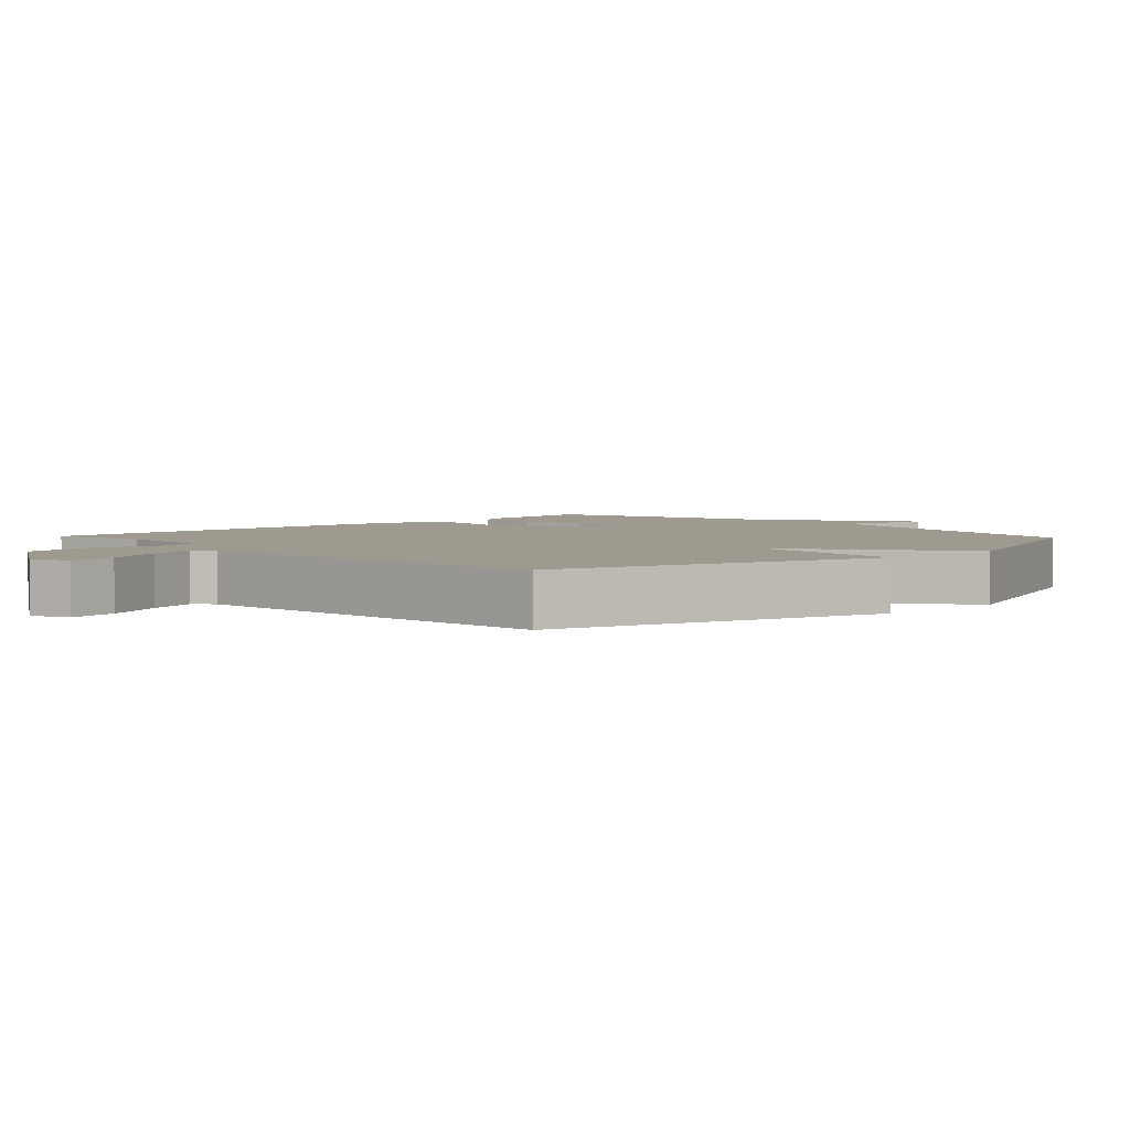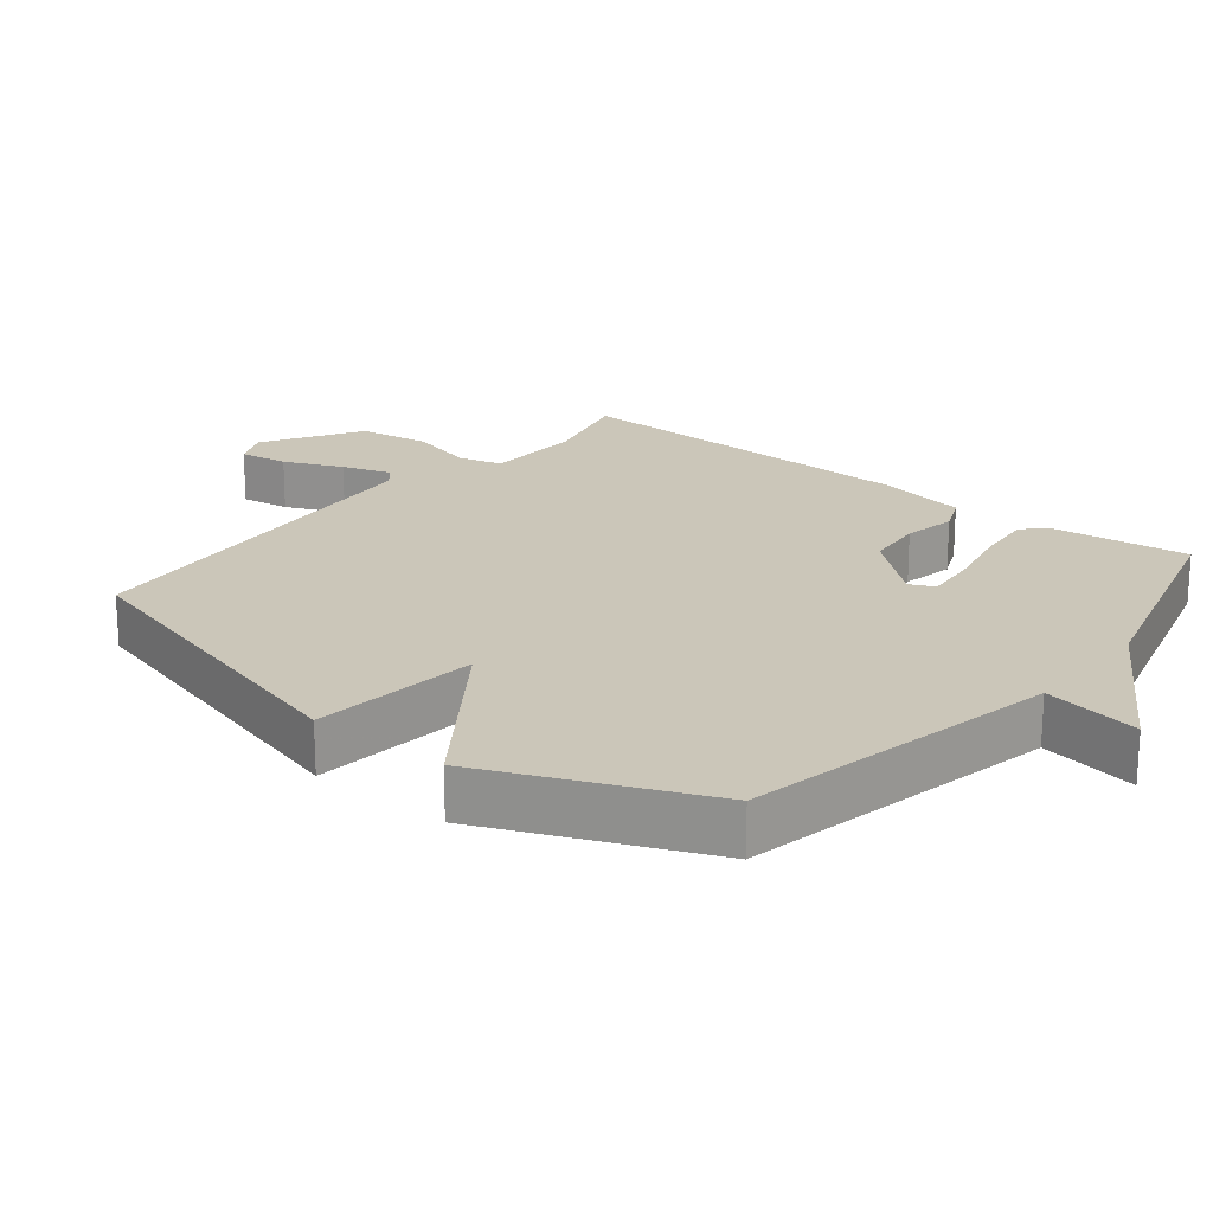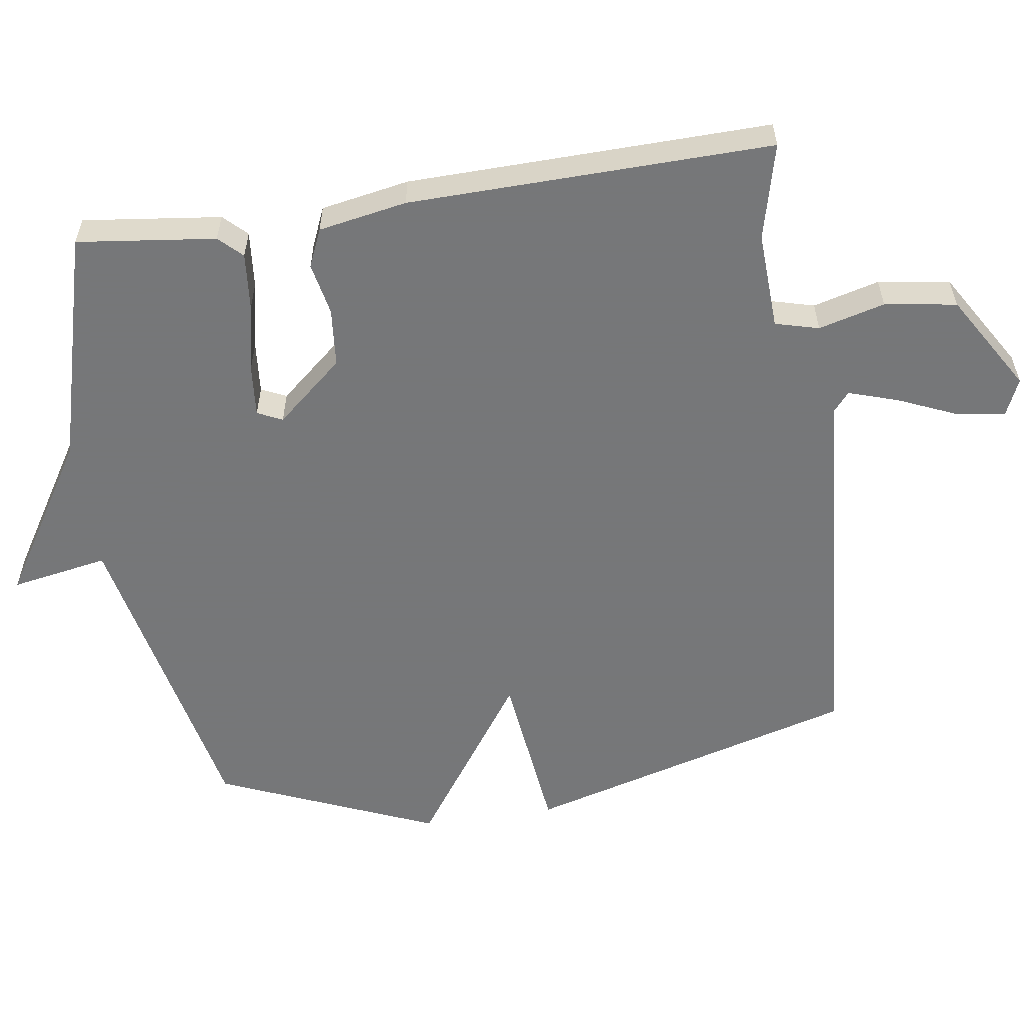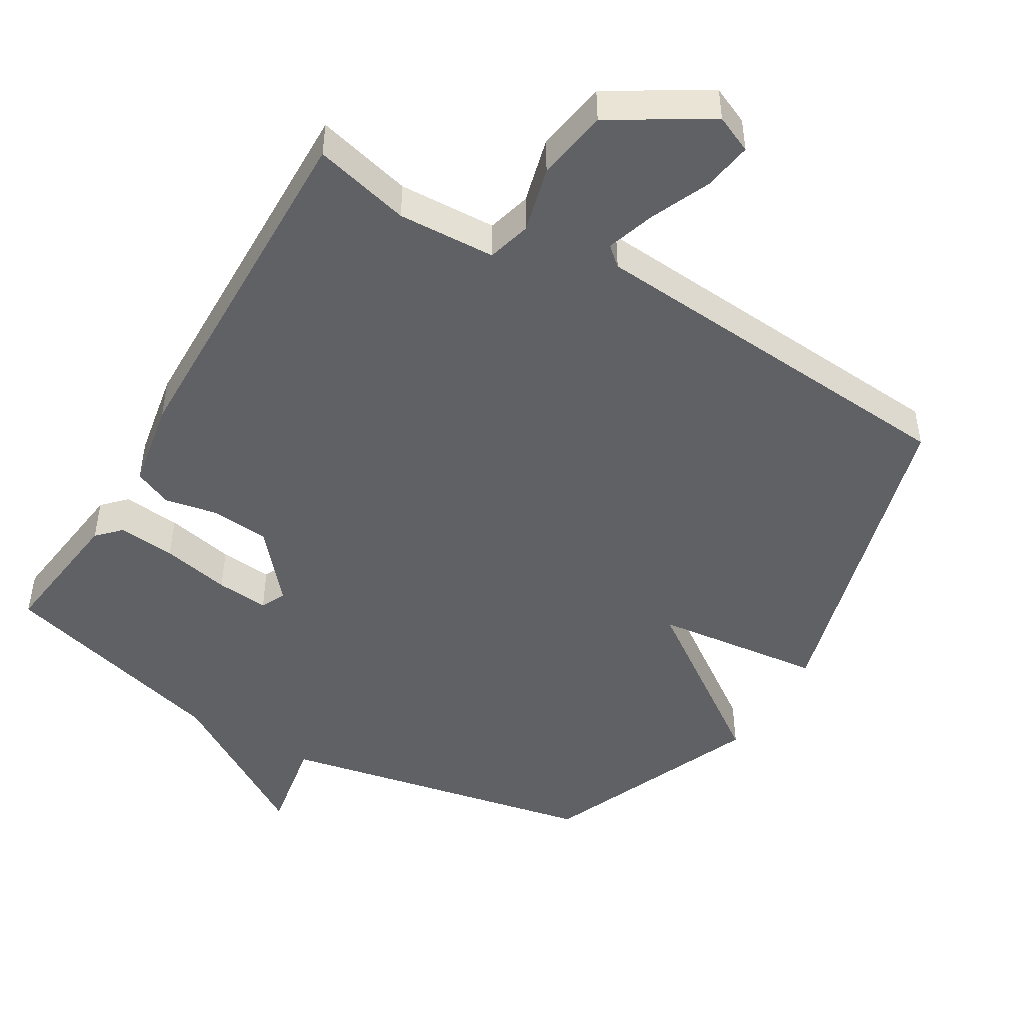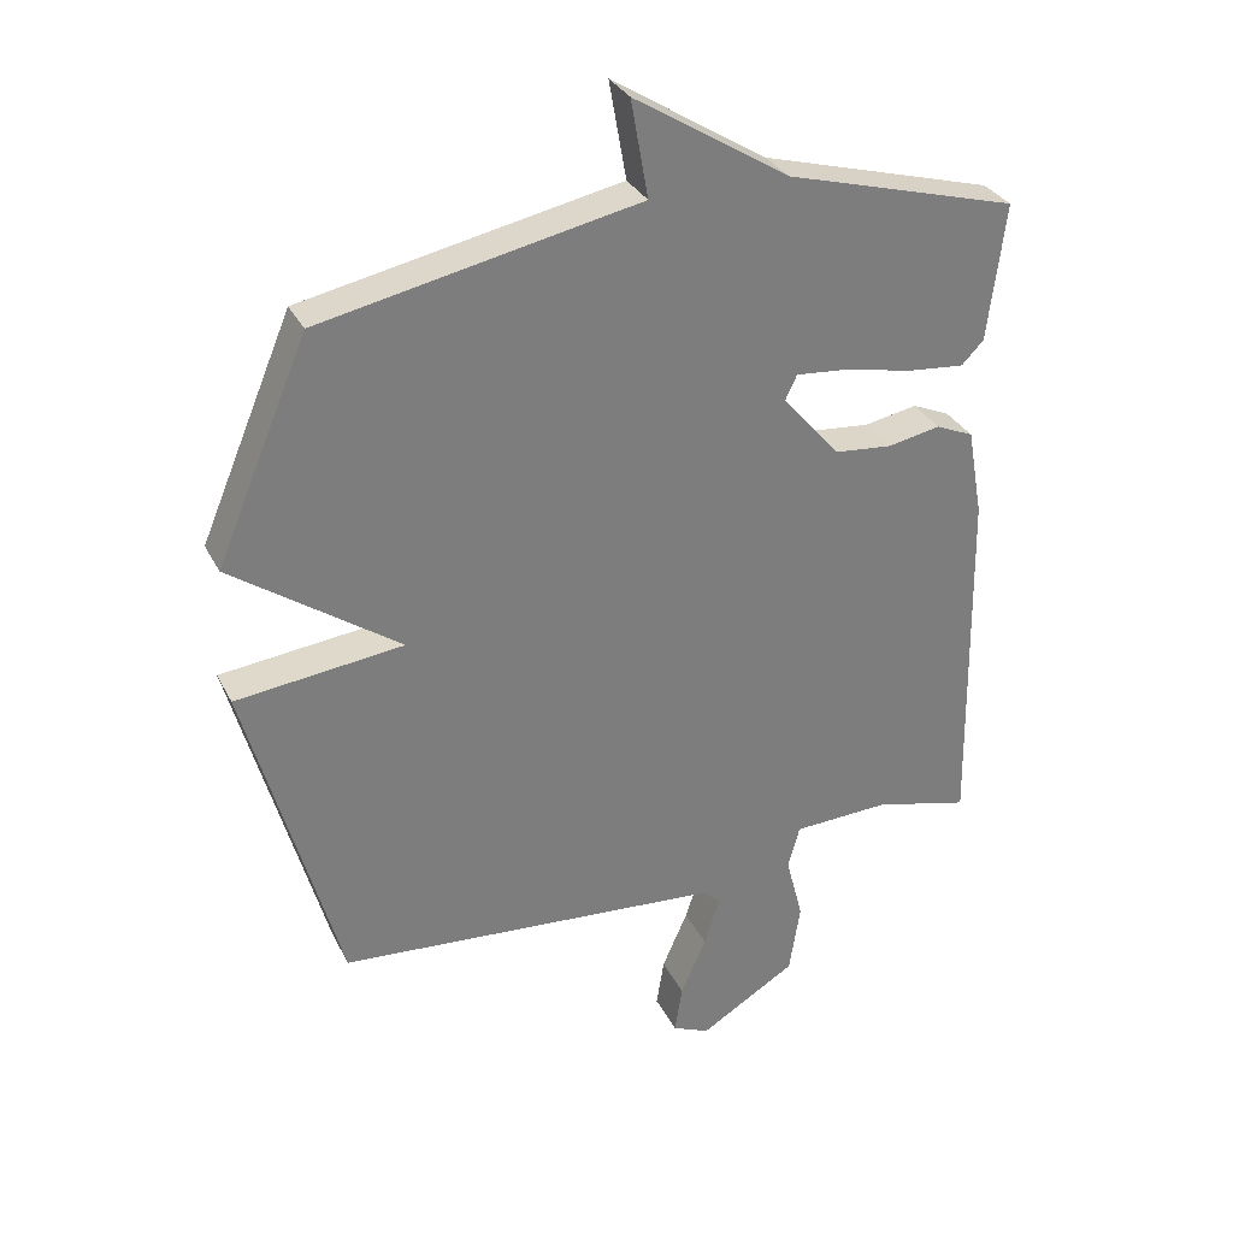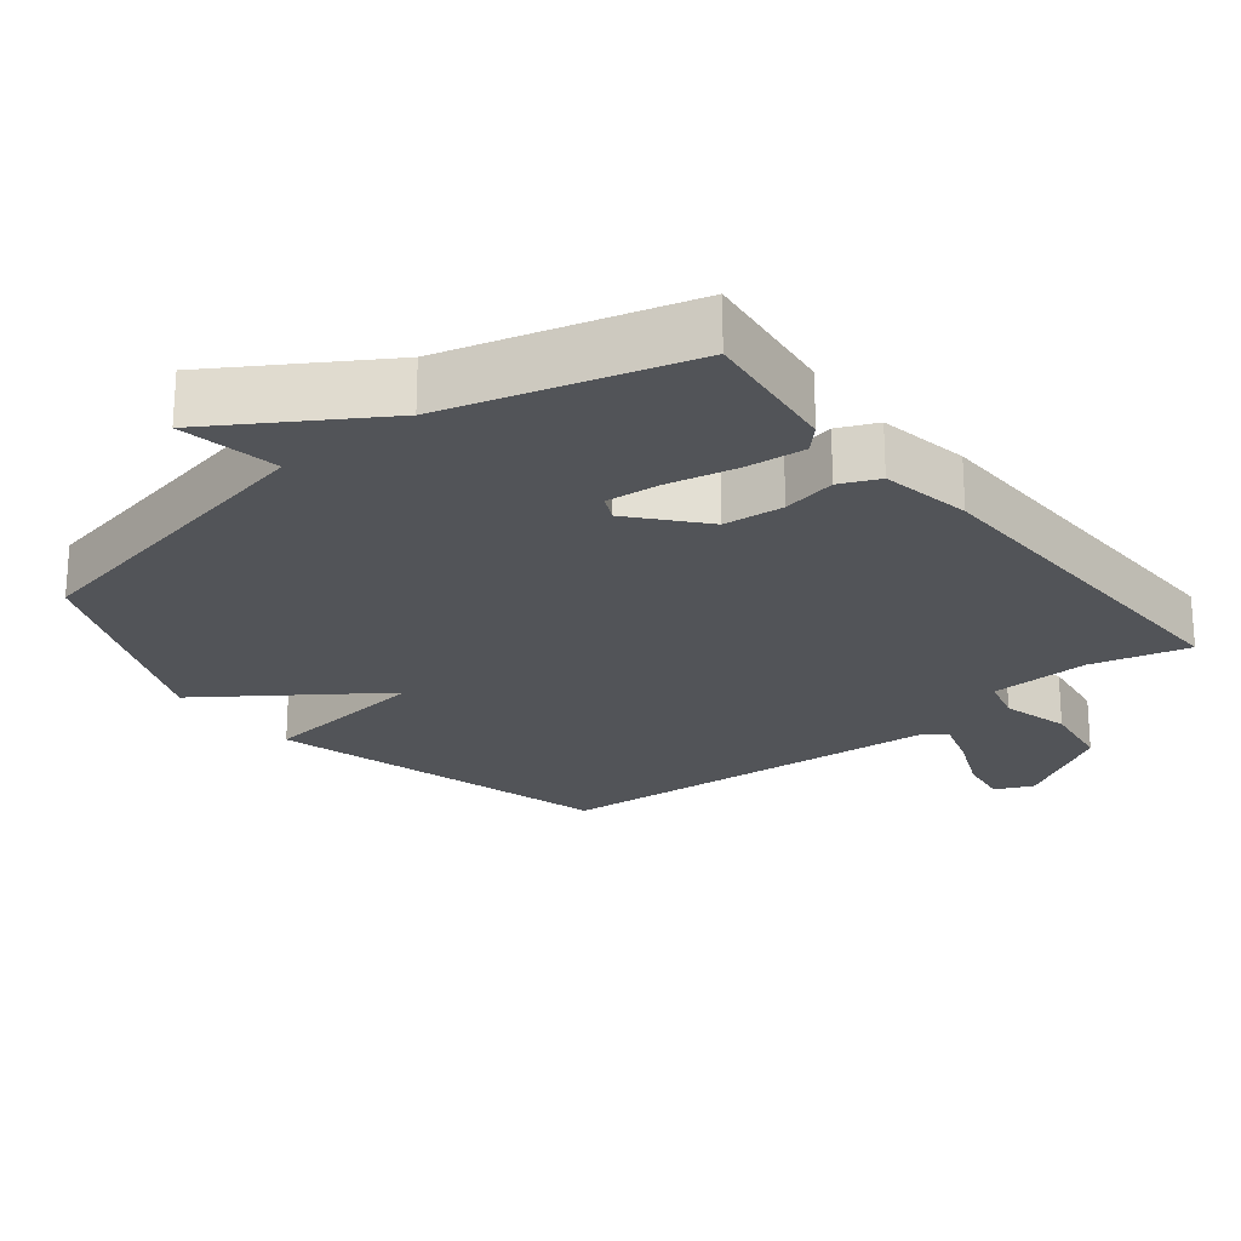
<metadata>
{"format":"obj","ext":"obj","renderer":"f3d","projection":"perspective","resolution":1024,"background":"white","views":[{"elev":3.7,"azim":-133.2,"up":"+Y"},{"elev":20.9,"azim":-51.2,"up":"+Y"},{"elev":-57.1,"azim":98.6,"up":"+Y"},{"elev":-47.4,"azim":149.3,"up":"+Y"},{"elev":31.7,"azim":-23.1,"up":"+Z"},{"elev":-23.1,"azim":38.6,"up":"+Y"}]}
</metadata>
<code>
v 0.5 0.07 -0.5
v 0.361 0.07 -0.465
v 0.22 0.07 -0.471
v 0.203 0.07 -0.534
v 0.228 0.07 -0.63
v 0.212 0.07 -0.734
v 0.071 0.07 -0.819
v 0.017 0.07 -0.795
v 0.028 0.07 -0.724
v 0.065 0.07 -0.639
v 0.088 0.07 -0.568
v 0.06 0.07 -0.544
v -0.5 0.07 -0.5
v -0.634 0.07 -0.017
v -0.39 0.07 0.011
v -0.634 0.07 0.183
v -0.5 0.07 0.5
v -0.038 0.07 0.594
v -0.063 0.07 0.735
v 0.162 0.07 0.594
v 0.5 0.07 0.5
v 0.475 0.07 0.3
v 0.443 0.07 0.267
v 0.36 0.07 0.275
v 0.261 0.07 0.296
v 0.185 0.07 0.303
v 0.168 0.07 0.267
v 0.251 0.07 0.17
v 0.336 0.07 0.162
v 0.412 0.07 0.177
v 0.467 0.07 0.153
v 0.49 0.07 0.025
v 0.5 0 -0.5
v 0.361 0 -0.465
v 0.22 0 -0.471
v 0.203 0 -0.534
v 0.228 0 -0.63
v 0.212 0 -0.734
v 0.071 0 -0.819
v 0.017 0 -0.795
v 0.028 0 -0.724
v 0.065 0 -0.639
v 0.088 0 -0.568
v 0.06 0 -0.544
v -0.5 0 -0.5
v -0.634 0 -0.017
v -0.39 0 0.011
v -0.634 0 0.183
v -0.5 0 0.5
v -0.038 0 0.594
v -0.063 0 0.735
v 0.162 0 0.594
v 0.5 0 0.5
v 0.475 0 0.3
v 0.443 0 0.267
v 0.36 0 0.275
v 0.261 0 0.296
v 0.185 0 0.303
v 0.168 0 0.267
v 0.251 0 0.17
v 0.336 0 0.162
v 0.412 0 0.177
v 0.467 0 0.153
v 0.49 0 0.025
f 32 1 2
f 31 32 2
f 30 31 2
f 29 30 2
f 28 29 2 3
f 27 28 3 4
f 23 24 25
f 22 23 25
f 21 22 25
f 20 21 25
f 20 25 26
f 19 20 26
f 18 19 26
f 18 26 27
f 17 18 27
f 16 17 27
f 15 16 27
f 12 13 14 15
f 15 27 4
f 12 15 4
f 11 12 4
f 8 9 10
f 8 10 11
f 7 8 11
f 6 7 11
f 5 6 11
f 4 5 11
f 34 33 64
f 34 64 63
f 34 63 62
f 34 62 61
f 35 34 61 60
f 36 35 60 59
f 57 56 55
f 57 55 54
f 57 54 53
f 57 53 52
f 58 57 52
f 58 52 51
f 58 51 50
f 59 58 50
f 59 50 49
f 59 49 48
f 59 48 47
f 47 46 45 44
f 36 59 47
f 36 47 44
f 36 44 43
f 42 41 40
f 43 42 40
f 43 40 39
f 43 39 38
f 43 38 37
f 43 37 36
f 1 33 34 2
f 2 34 35 3
f 3 35 36 4
f 4 36 37 5
f 5 37 38 6
f 6 38 39 7
f 7 39 40 8
f 8 40 41 9
f 9 41 42 10
f 10 42 43 11
f 11 43 44 12
f 12 44 45 13
f 13 45 46 14
f 14 46 47 15
f 15 47 48 16
f 16 48 49 17
f 17 49 50 18
f 18 50 51 19
f 19 51 52 20
f 20 52 53 21
f 21 53 54 22
f 22 54 55 23
f 23 55 56 24
f 24 56 57 25
f 25 57 58 26
f 26 58 59 27
f 27 59 60 28
f 28 60 61 29
f 29 61 62 30
f 30 62 63 31
f 31 63 64 32
f 32 64 33 1

</code>
